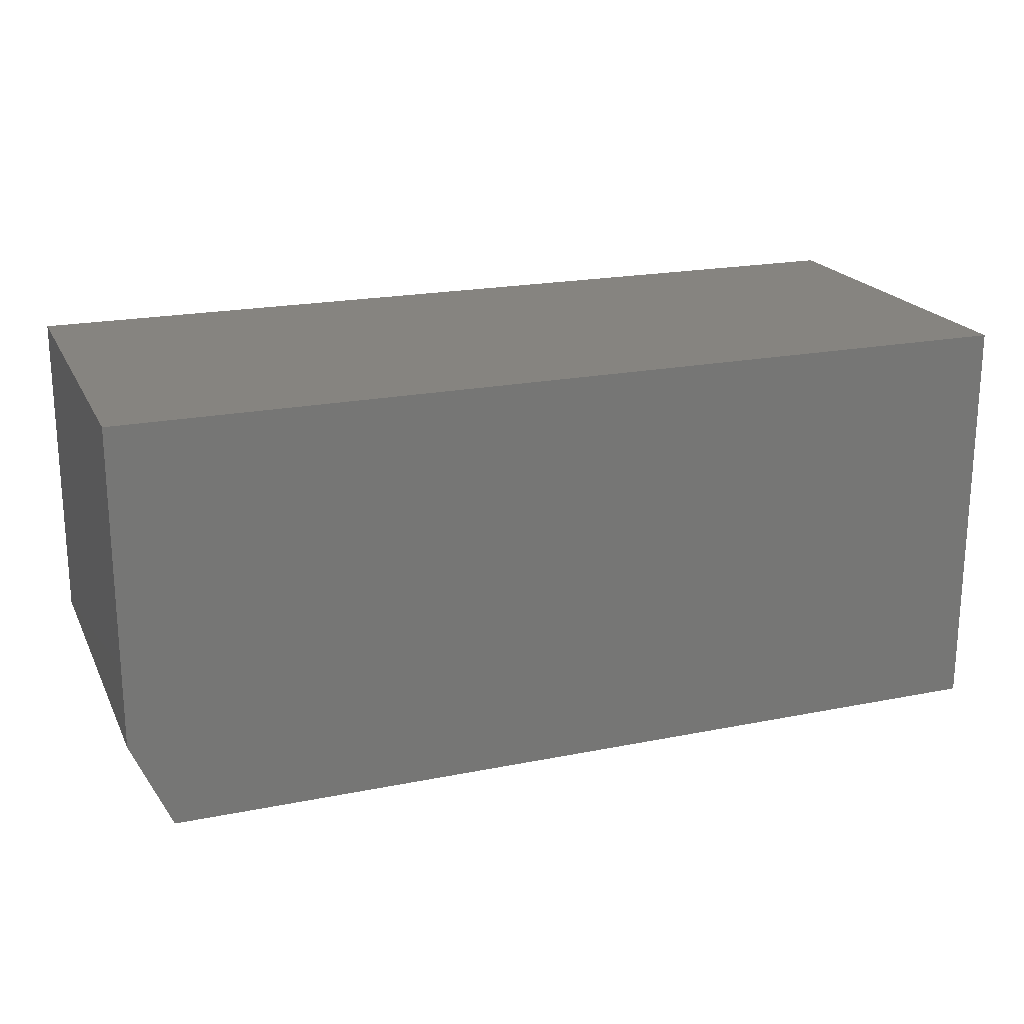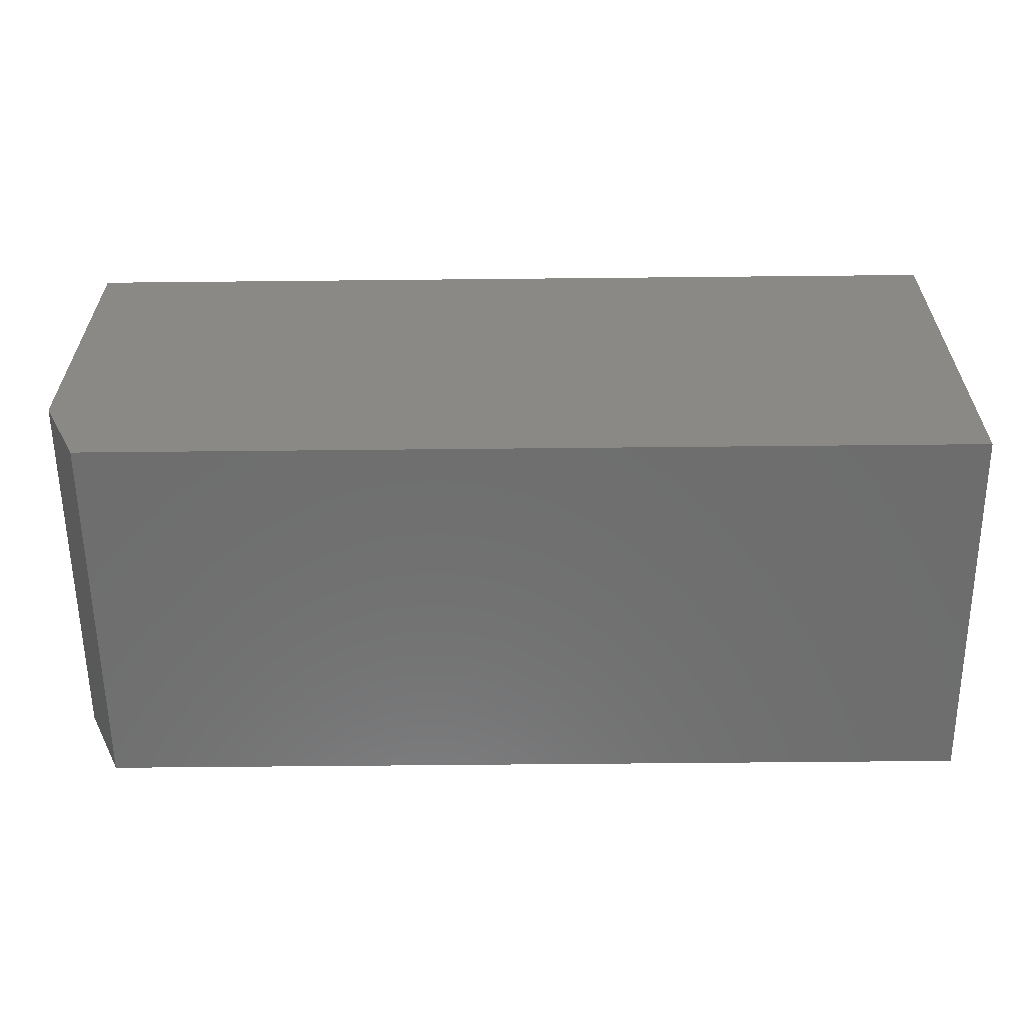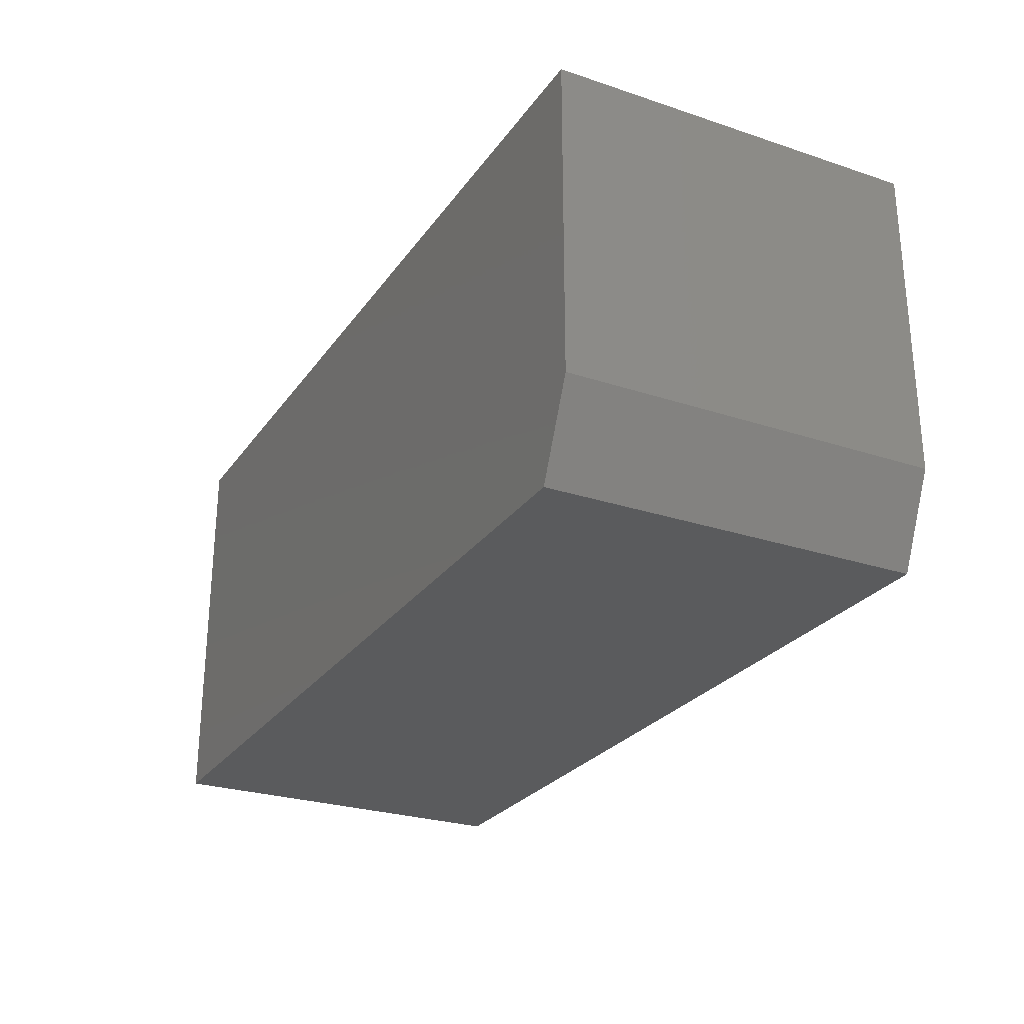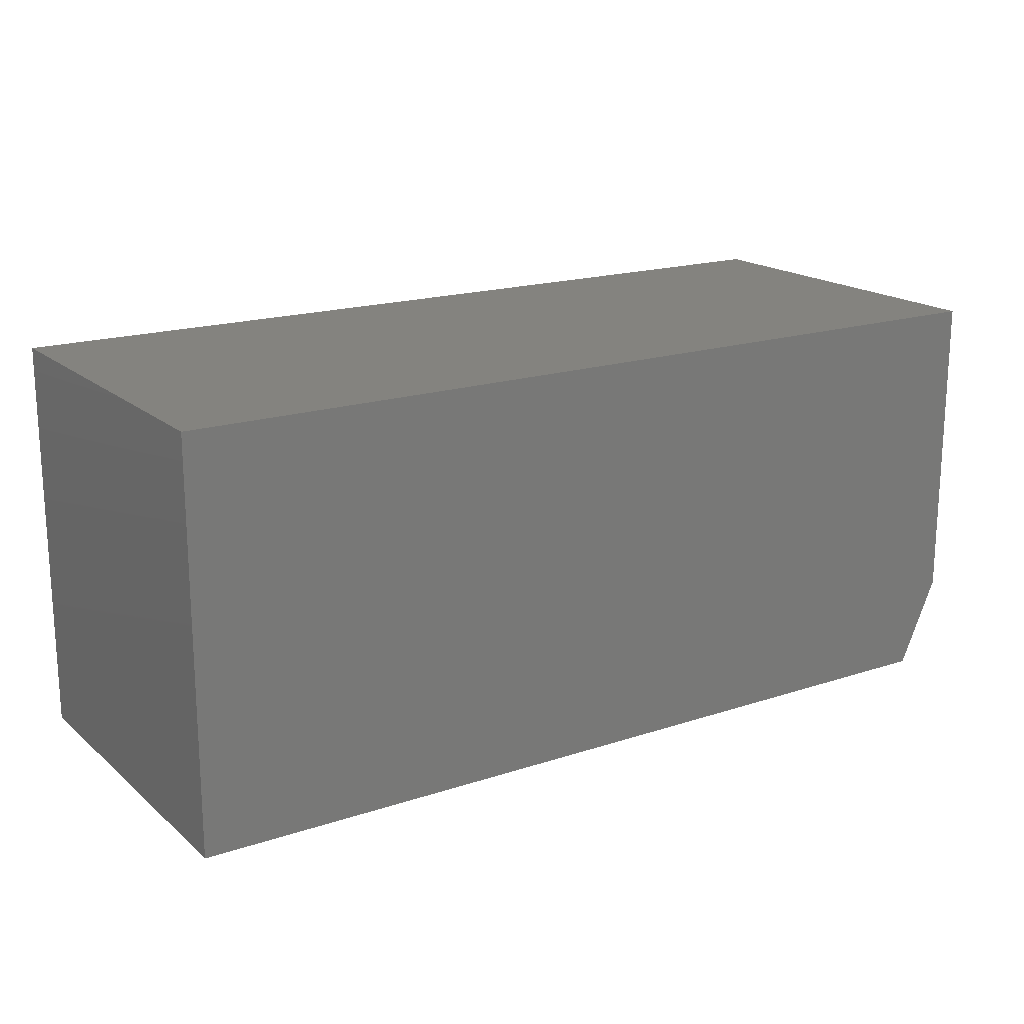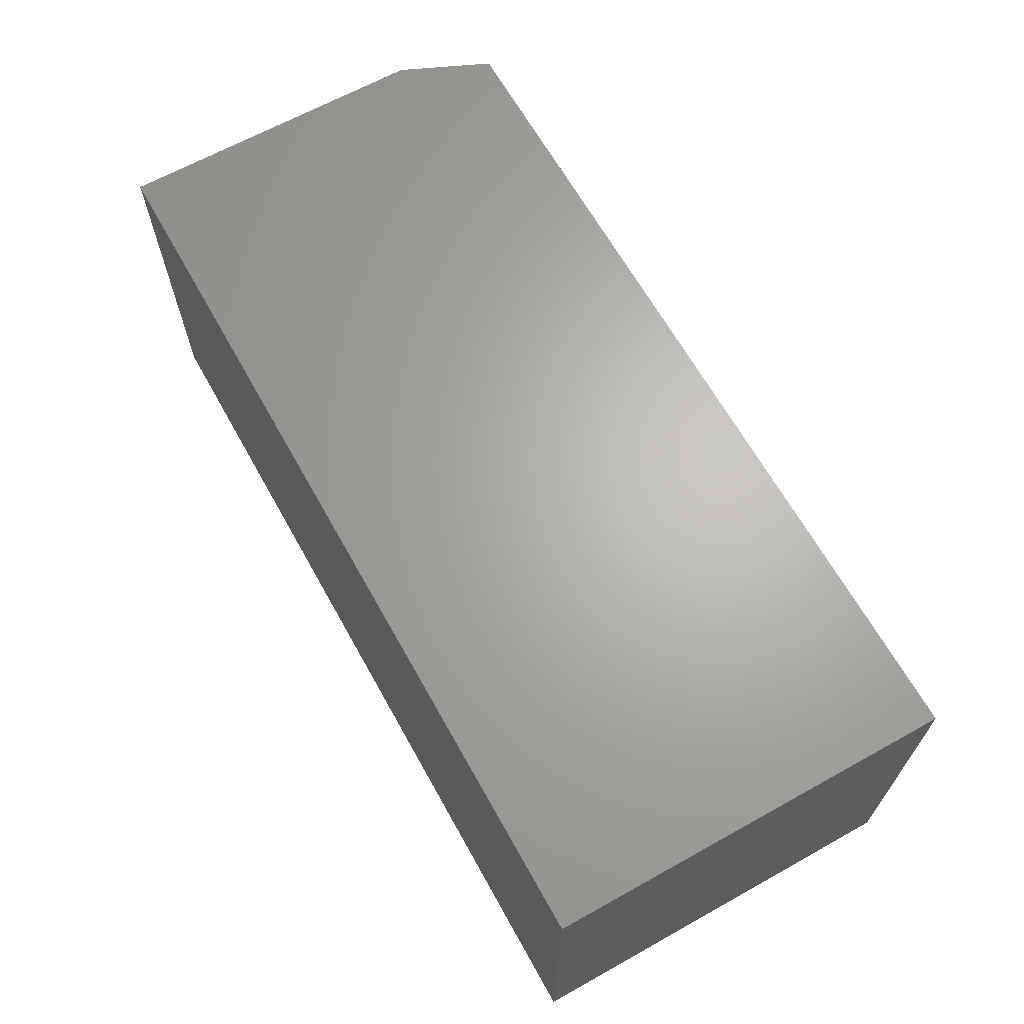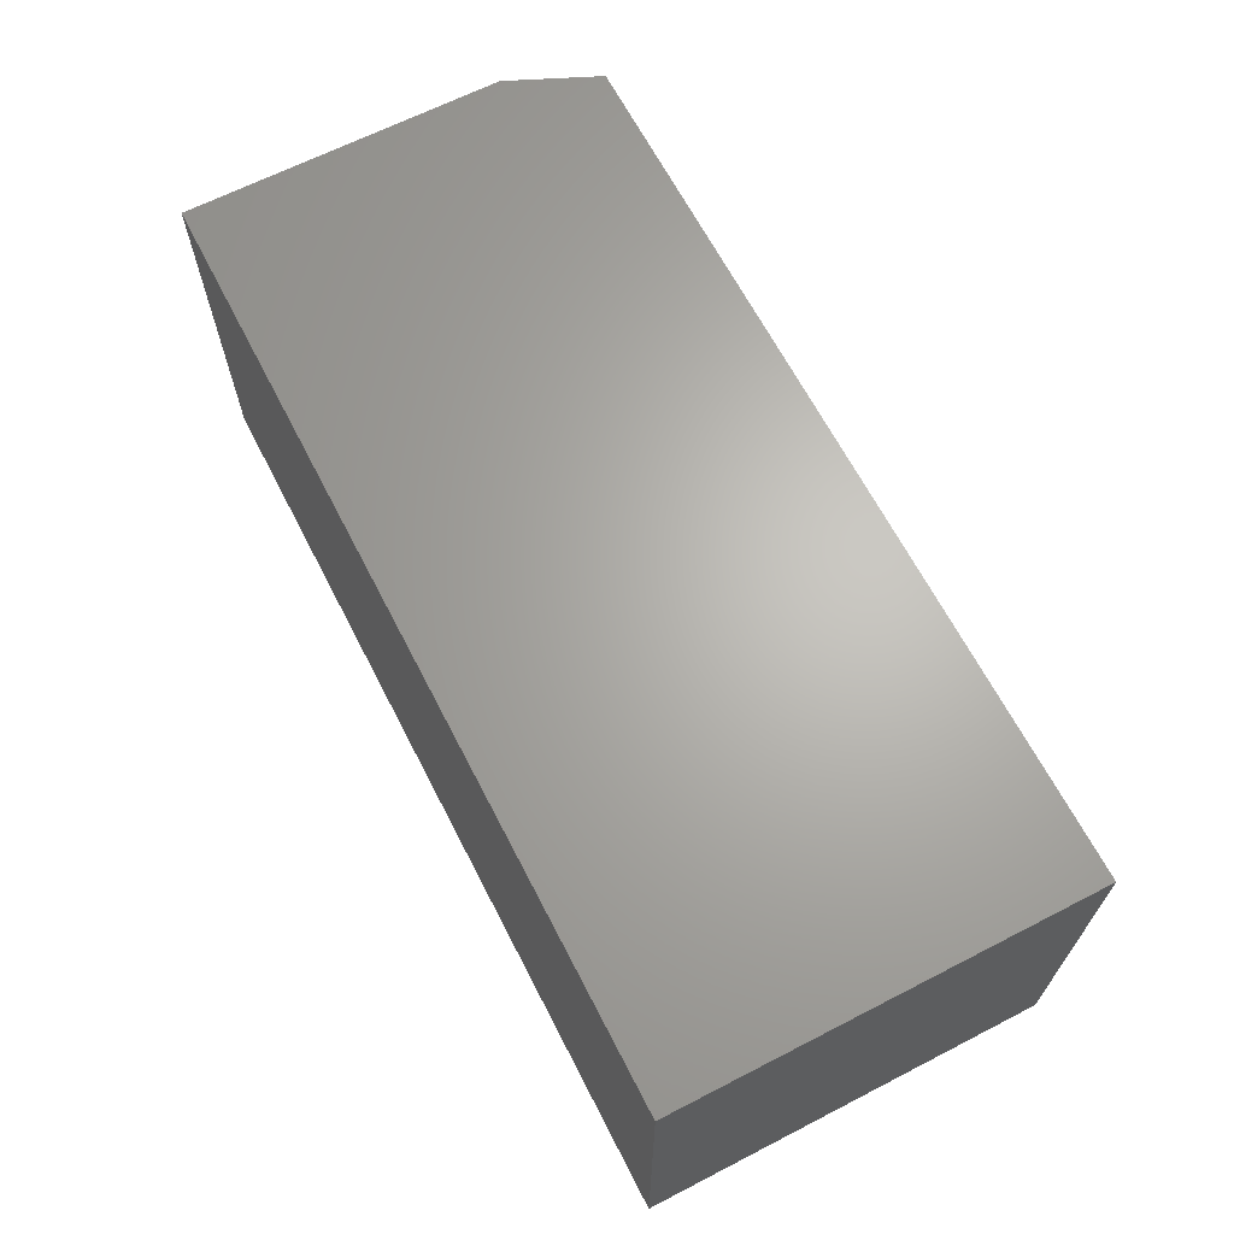
<metadata>
{"format":"stl","ext":"stl","renderer":"f3d","projection":"perspective","resolution":1024,"background":"white","views":[{"elev":20.3,"azim":-20.2,"up":"+Z"},{"elev":-59.9,"azim":0.6,"up":"+Z"},{"elev":-26.4,"azim":-117.5,"up":"+Z"},{"elev":18.0,"azim":147.2,"up":"+Z"},{"elev":65.6,"azim":60.8,"up":"+Y"},{"elev":65.6,"azim":62.7,"up":"+Y"}]}
</metadata>
<code>
# stl→obj: 10 verts, 16 faces
v -0.7188 -0.007812 0
v -0.7188 0.2873 0
v -0.03125 -0.007812 0
v -0.03125 0.2873 0
v -0.75 0.2873 0.07031
v -0.75 -0.007812 0.07031
v -0.75 0.2873 0.3203
v -0.75 -0.007812 0.3203
v -0.03125 0.2873 0.3203
v -0.03125 -0.007812 0.3203
f 1 2 3
f 3 2 4
f 5 6 7
f 7 6 8
f 9 4 7
f 7 4 2
f 7 2 5
f 3 10 1
f 1 10 8
f 1 8 6
f 5 2 6
f 6 2 1
f 8 10 7
f 7 10 9
f 3 4 10
f 10 4 9

</code>
